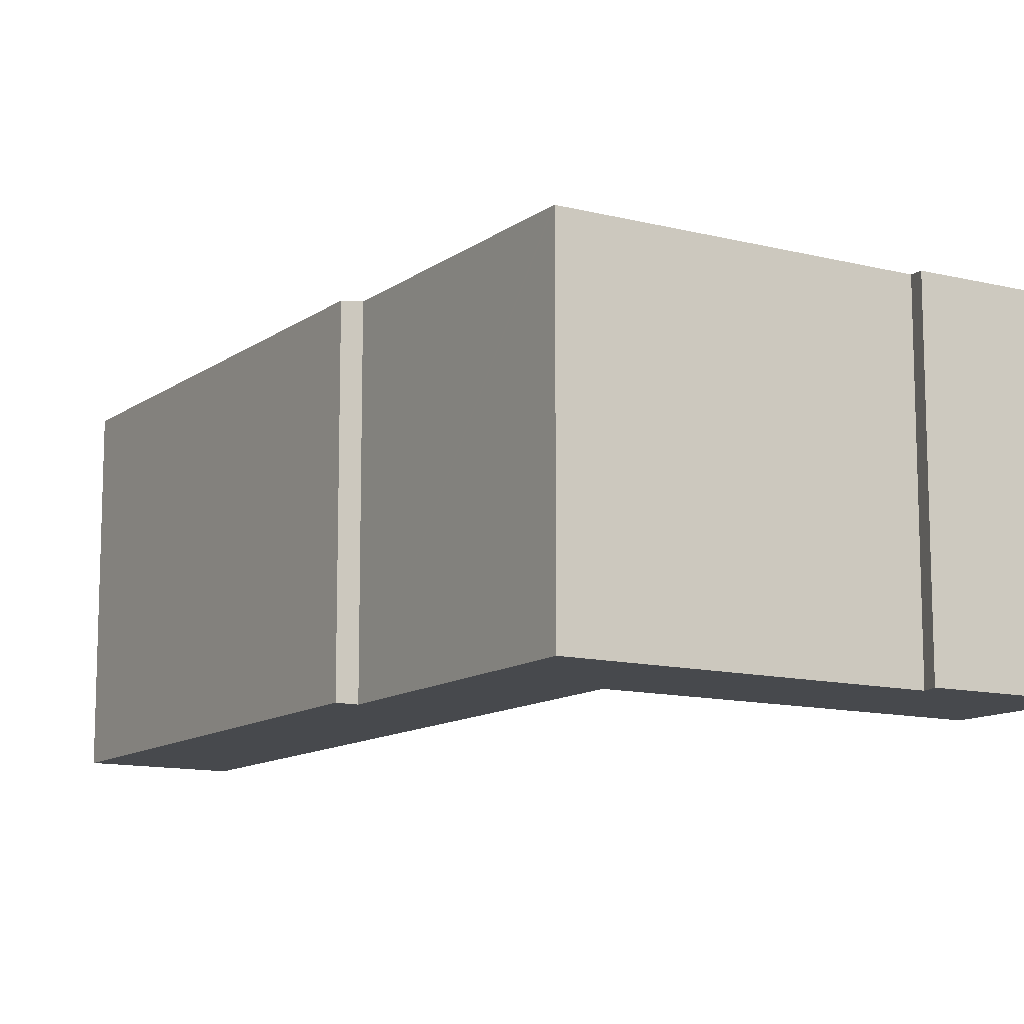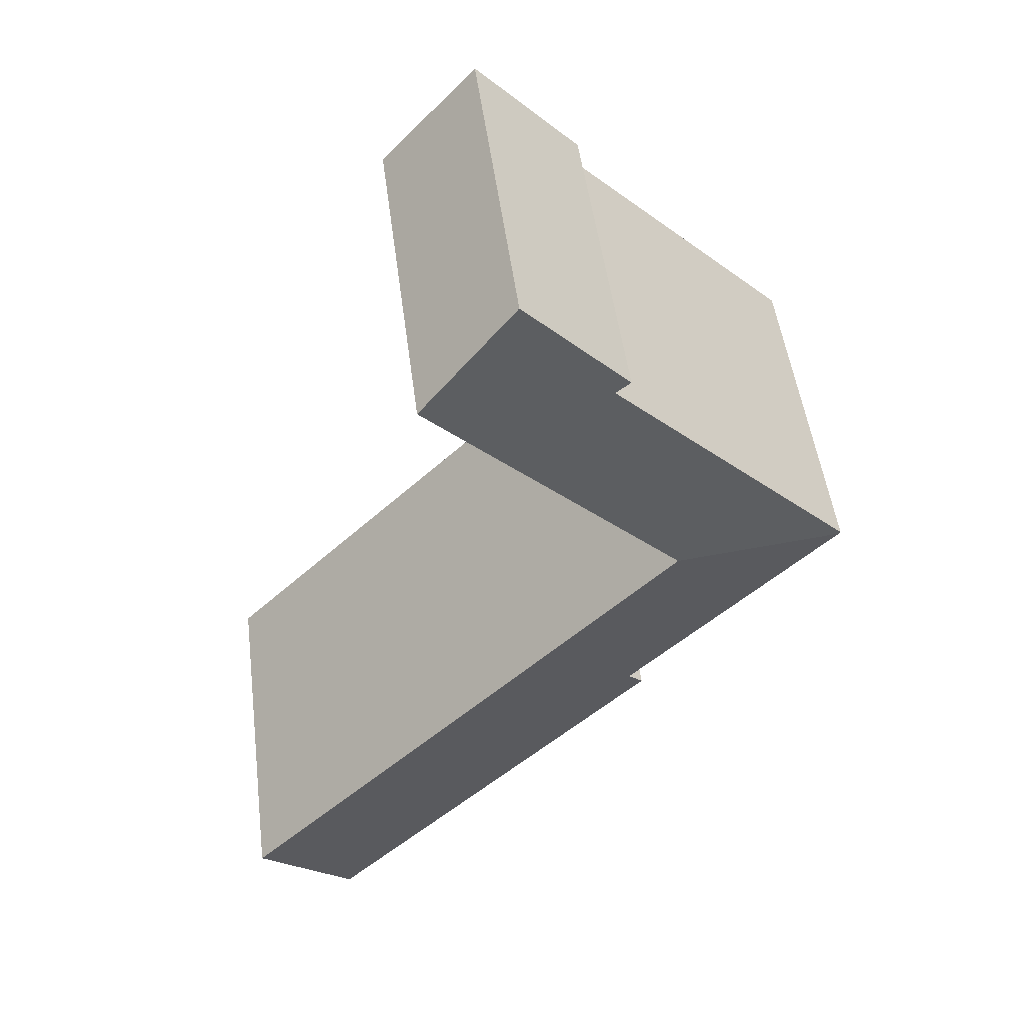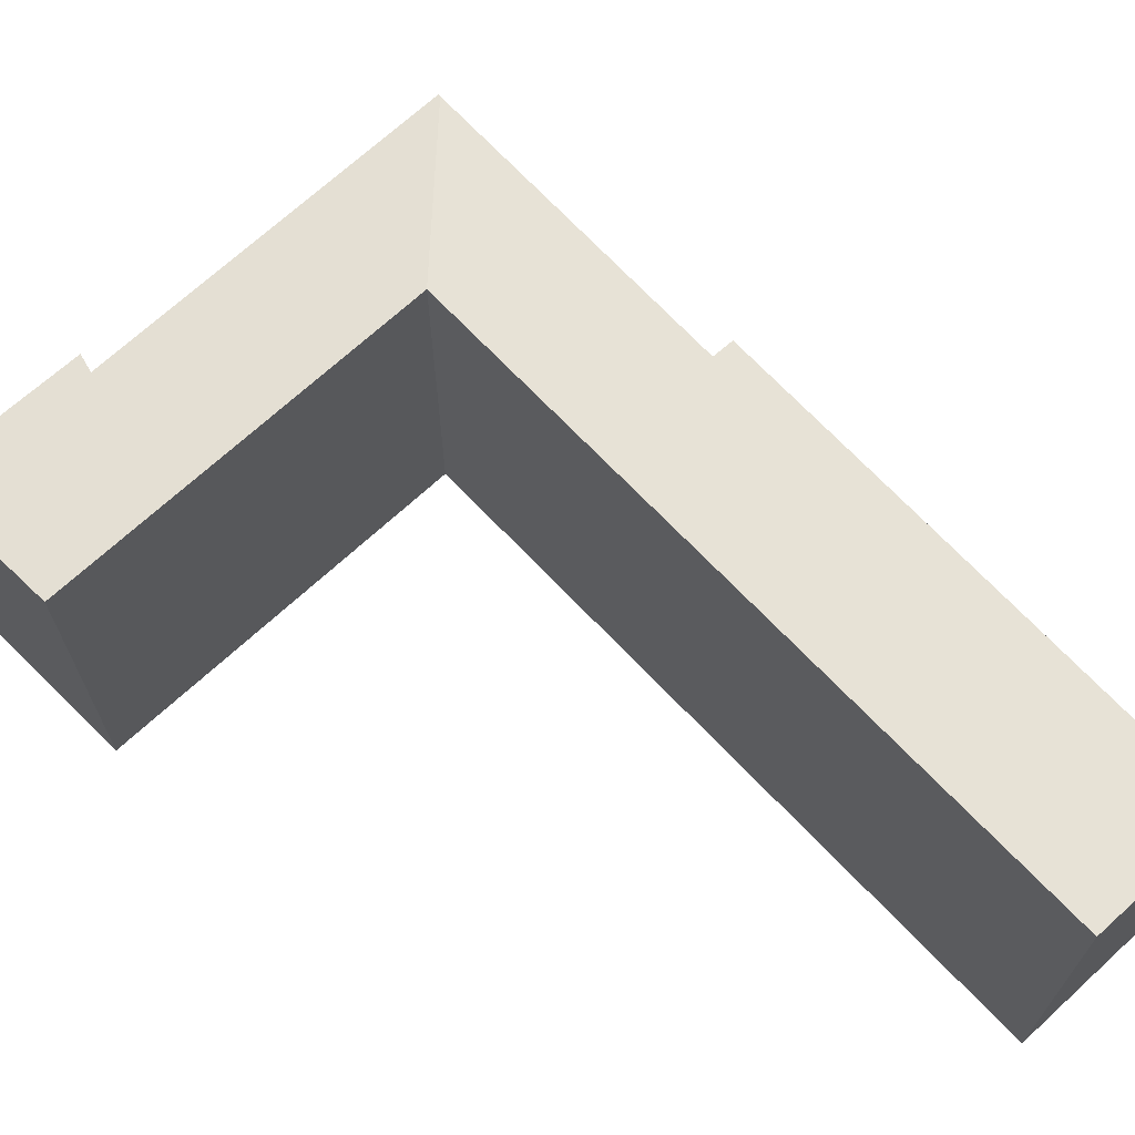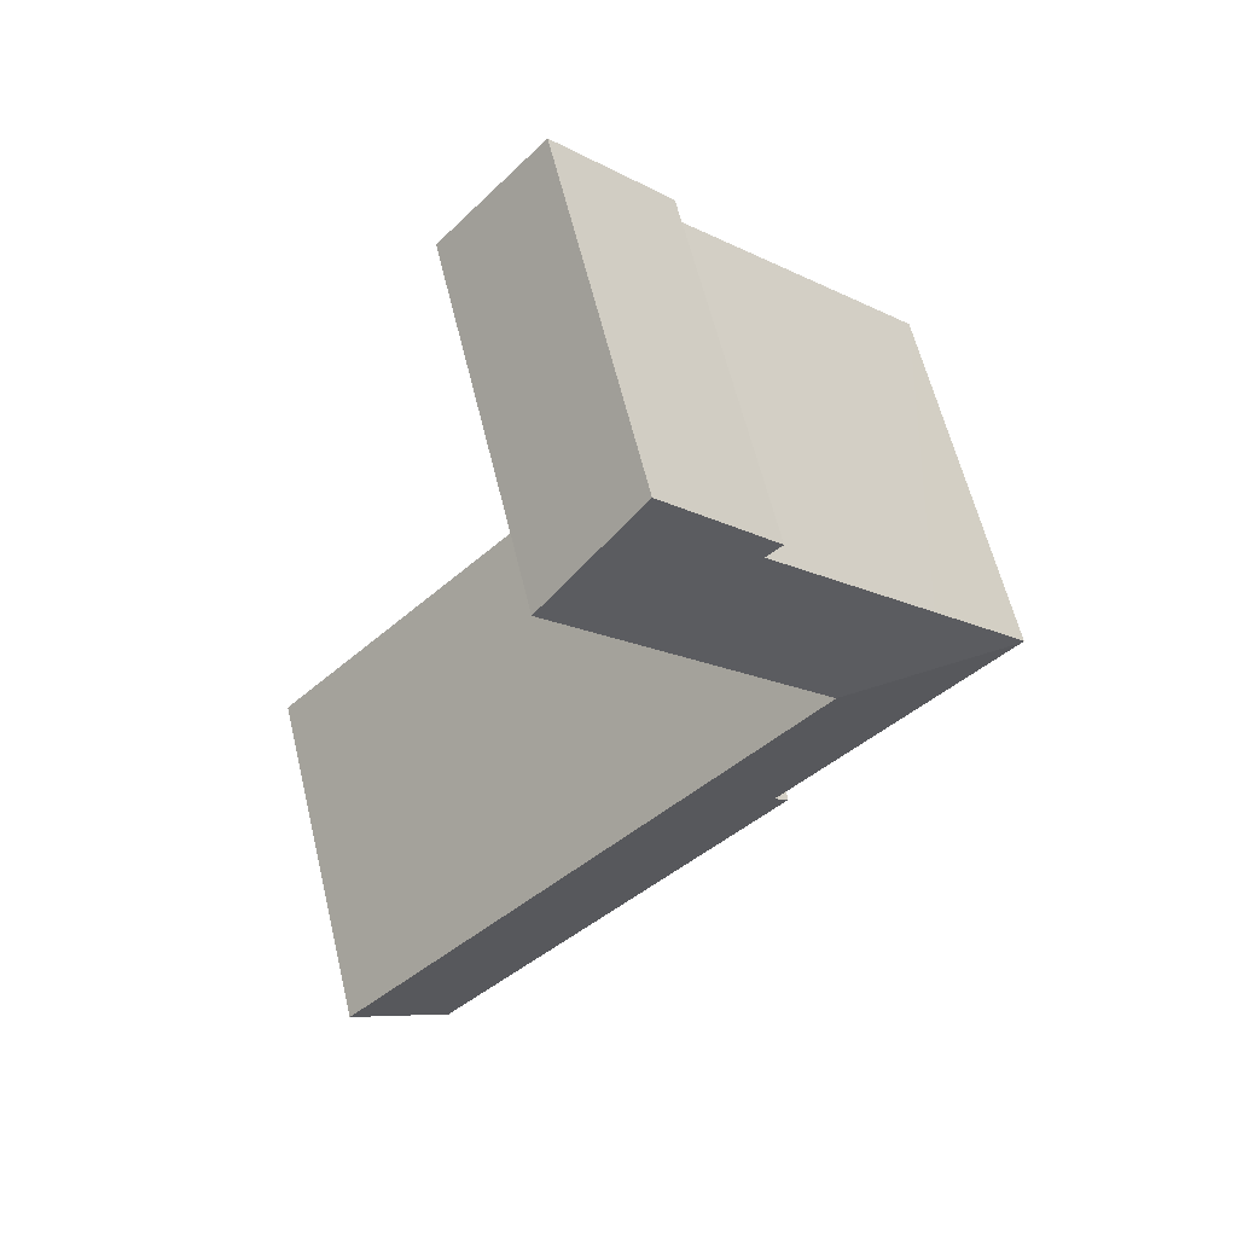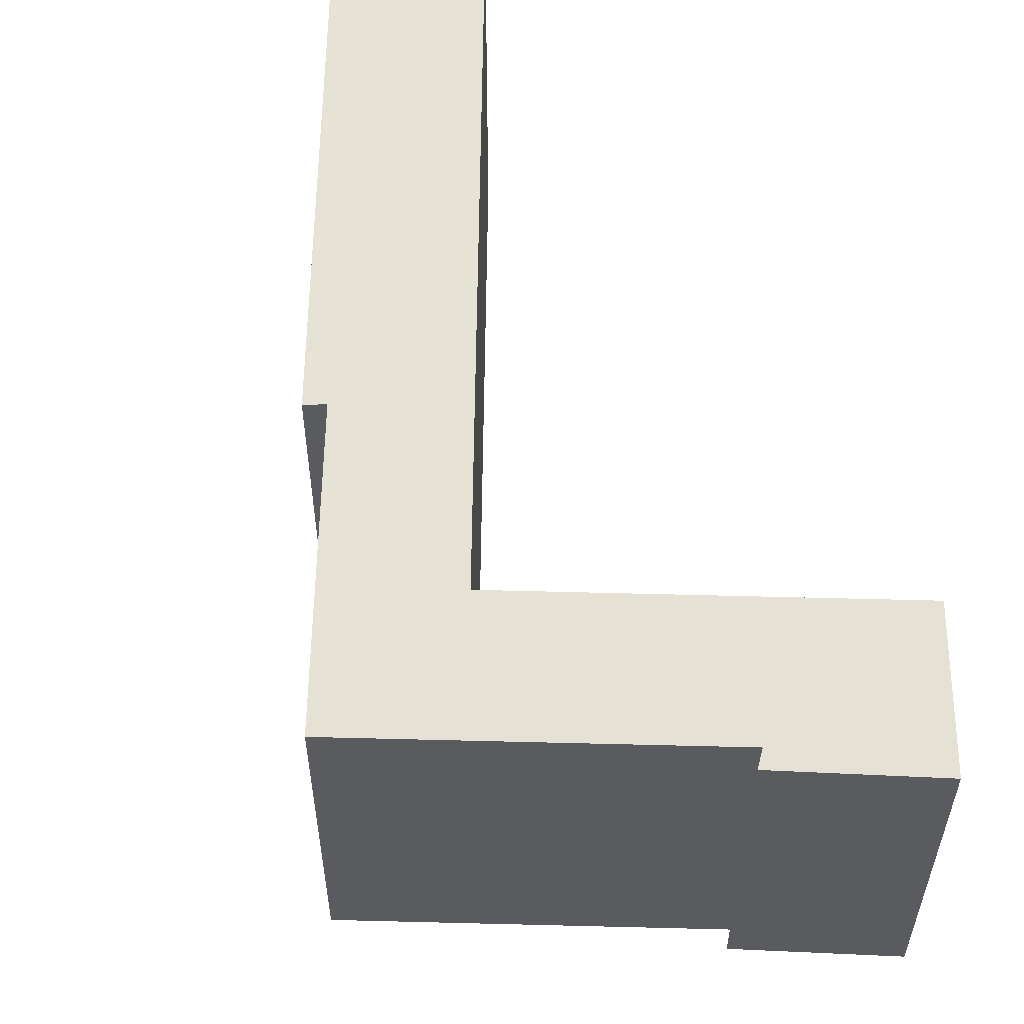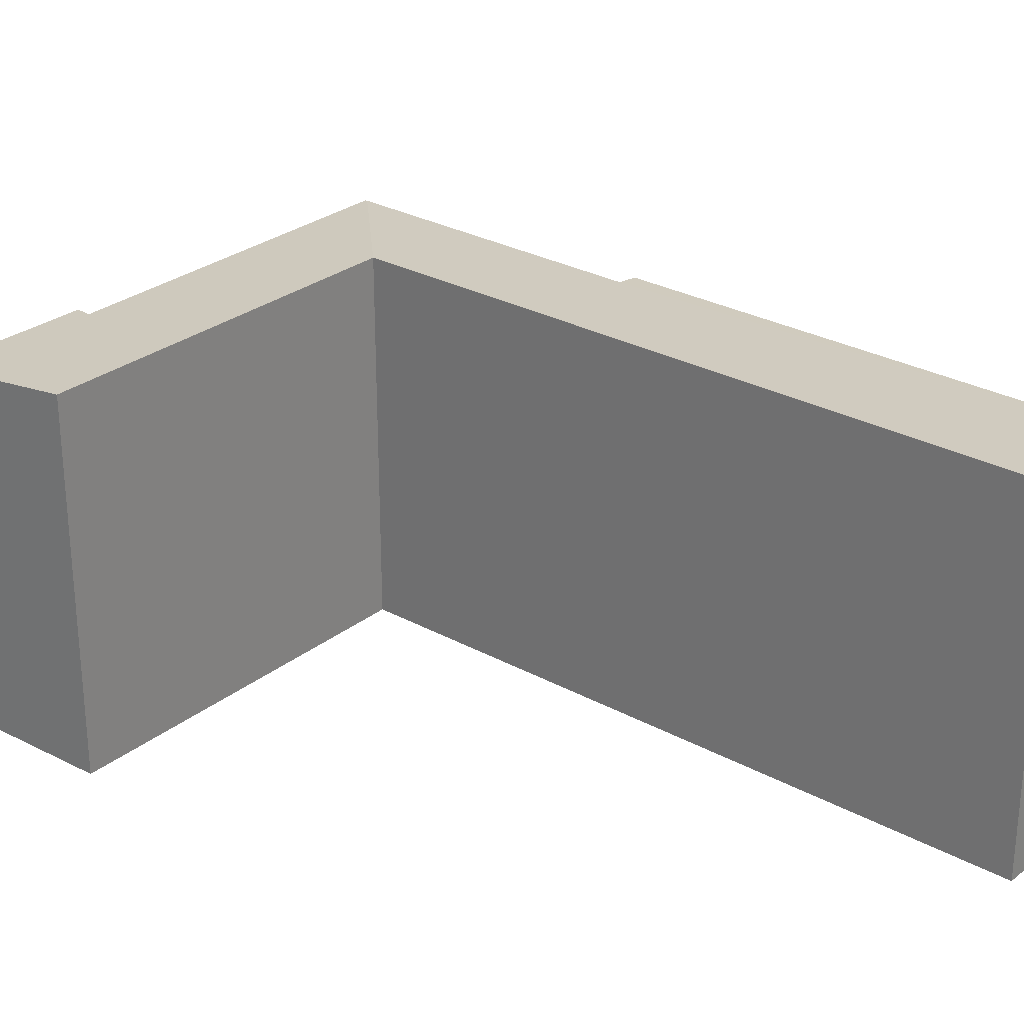
<metadata>
{"format":"obj","ext":"obj","renderer":"f3d","projection":"perspective","resolution":1024,"background":"white","views":[{"elev":-12.0,"azim":-75.9,"up":"+Y"},{"elev":50.0,"azim":172.7,"up":"+Z"},{"elev":69.3,"azim":92.6,"up":"+Y"},{"elev":61.2,"azim":166.4,"up":"+Z"},{"elev":58.0,"azim":-43.2,"up":"+Y"},{"elev":28.2,"azim":85.7,"up":"+Y"}]}
</metadata>
<code>
v  0.03 6.439 -0.031
v  3.3 6.699 0.021
v  3.229 6.699 -0.049
v  8.078 6.699 4.756
v  4.584 6.434 4.535
v  6.271 6.389 6.758
v  0 6.434 3.94e-16
v  1.702 6.434 1.684
v  4.294 6.396 4.717
v  3.68 6.399 -4.331
v  3.96 6.444 -4.054
v  10.16 6.404 -11.02
v  3.298 6.699 -0.121
v  12.01 6.699 -9.187
v  1.682 6.441 -1.722
v  3.96 2.482e-16 -4.054
v  3.68 2.652e-16 -4.331
v  0 0 0
v  4.584 -2.777e-16 4.535
v  1.702 -1.031e-16 1.684
v  4.294 -2.888e-16 4.717
v  6.271 -4.138e-16 6.758
v  1.682 1.054e-16 -1.722
v  0.03 1.898e-18 -0.031
v  10.16 6.748e-16 -11.02
v  8.078 -2.912e-16 4.756
v  3.229 3e-18 -0.049
v  12.01 5.625e-16 -9.187
v  3.298 7.409e-18 -0.121
v  3.3 -1.286e-18 0.021
g defaultobject
f 1 2 3
f 2 1 4
f 4 1 5
f 4 5 6
f 5 1 7
f 5 7 8
f 6 5 9
f 10 11 12
f 12 13 14
f 13 12 11
f 13 11 15
f 13 15 3
f 3 15 1
f 10 16 11
f 16 10 17
f 18 8 7
f 8 18 5
f 5 18 19
f 19 18 20
f 21 6 9
f 6 21 22
f 16 15 11
f 15 16 1
f 1 16 7
f 7 16 18
f 18 16 23
f 18 23 24
f 19 9 5
f 9 19 21
f 25 10 12
f 10 25 17
f 6 26 4
f 26 6 22
f 27 13 3
f 13 27 14
f 14 27 28
f 28 27 29
f 26 2 4
f 2 26 30
f 2 30 3
f 3 30 27
f 28 12 14
f 12 28 25
f 22 21 26
f 19 26 21
f 30 26 19
f 20 30 19
f 18 30 20
f 27 30 18
f 29 27 18
f 28 29 18
f 24 28 18
f 23 28 24
f 16 28 23
f 17 28 16
f 25 28 17

</code>
